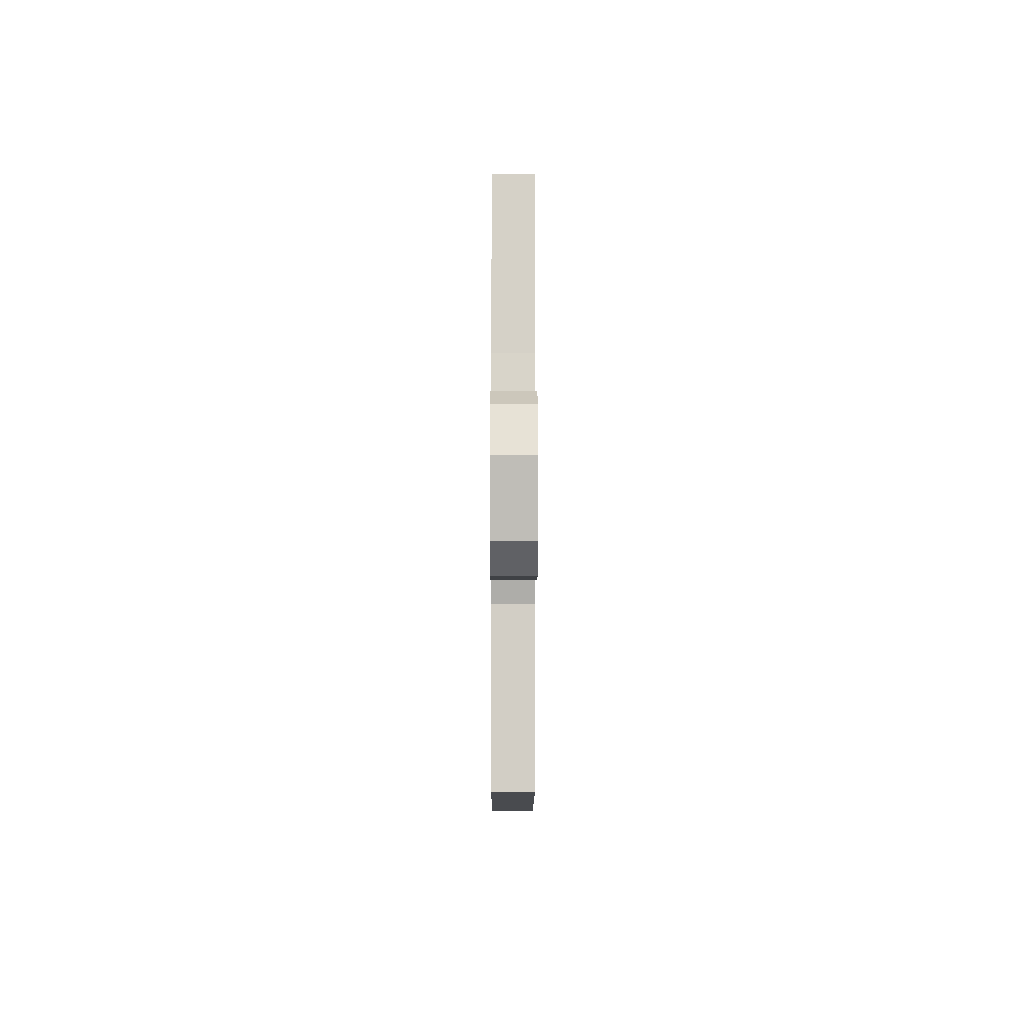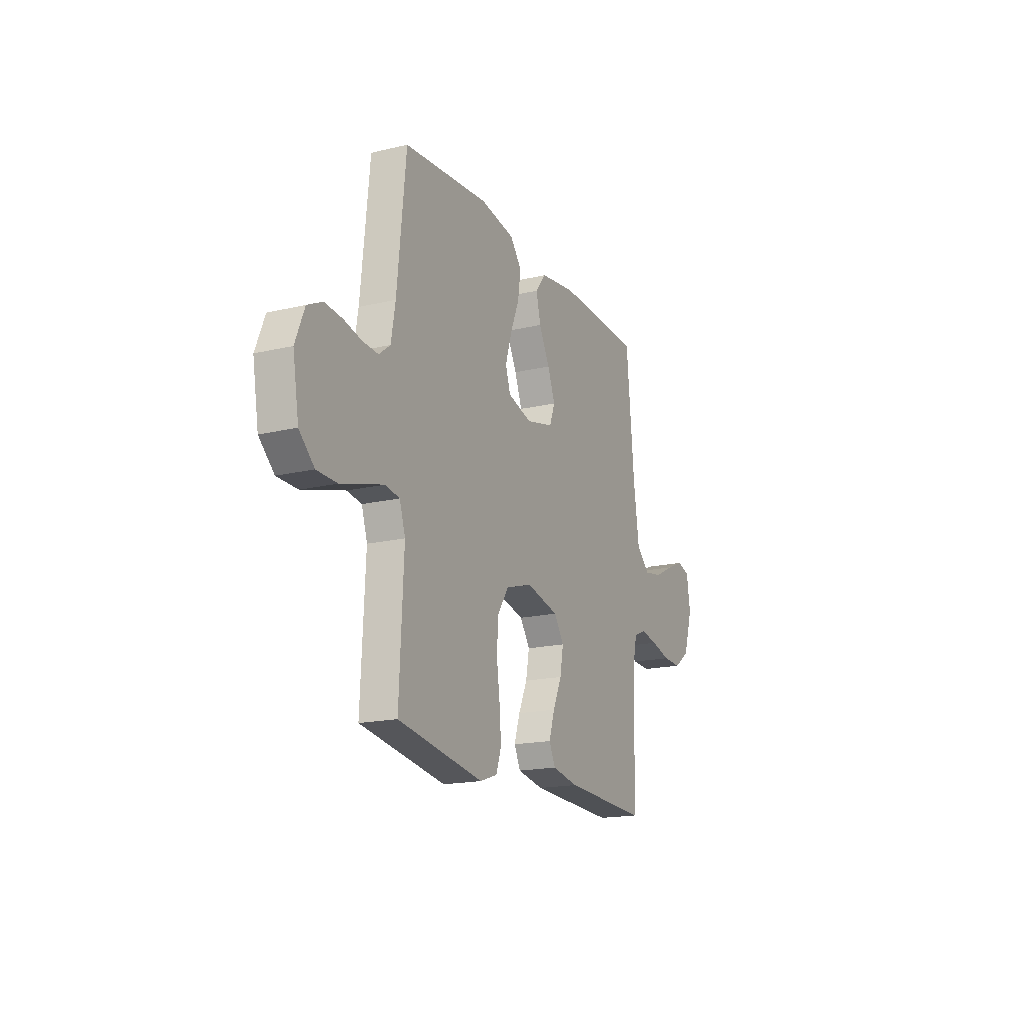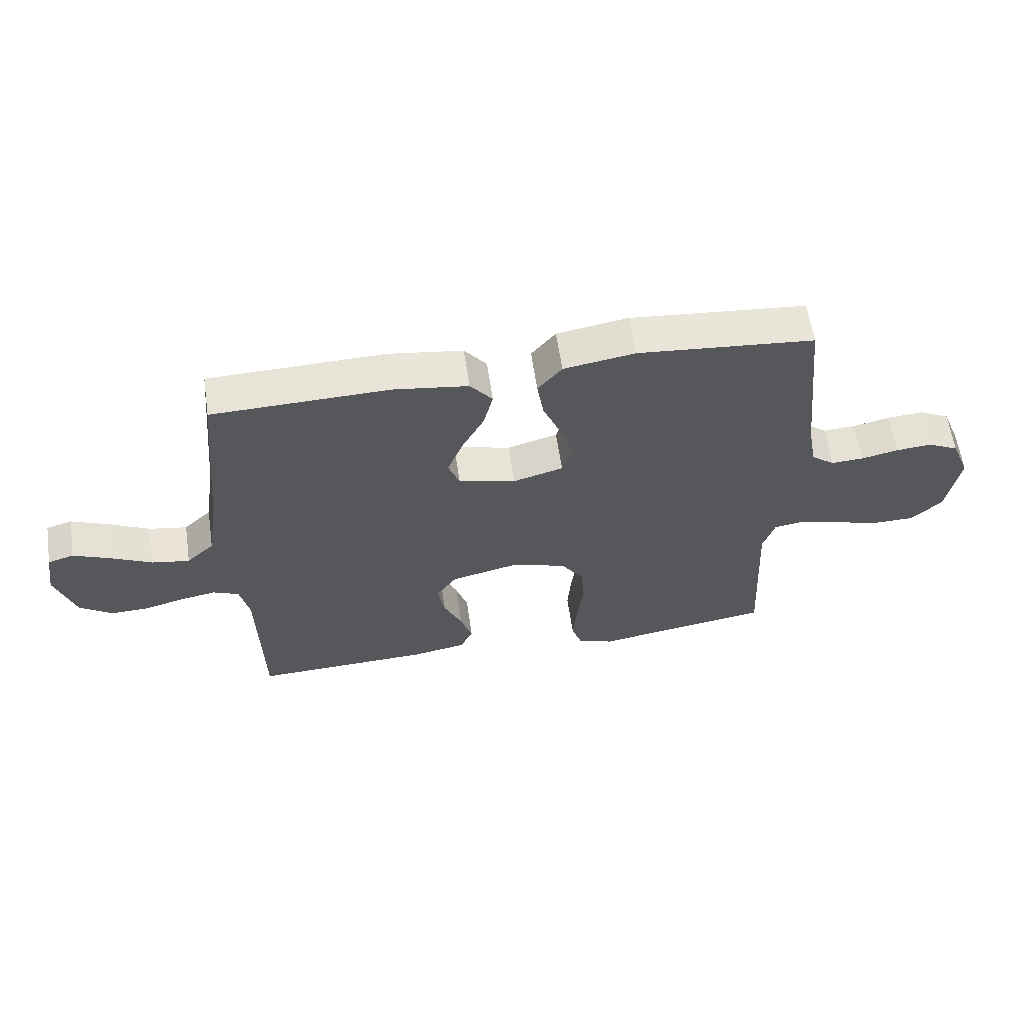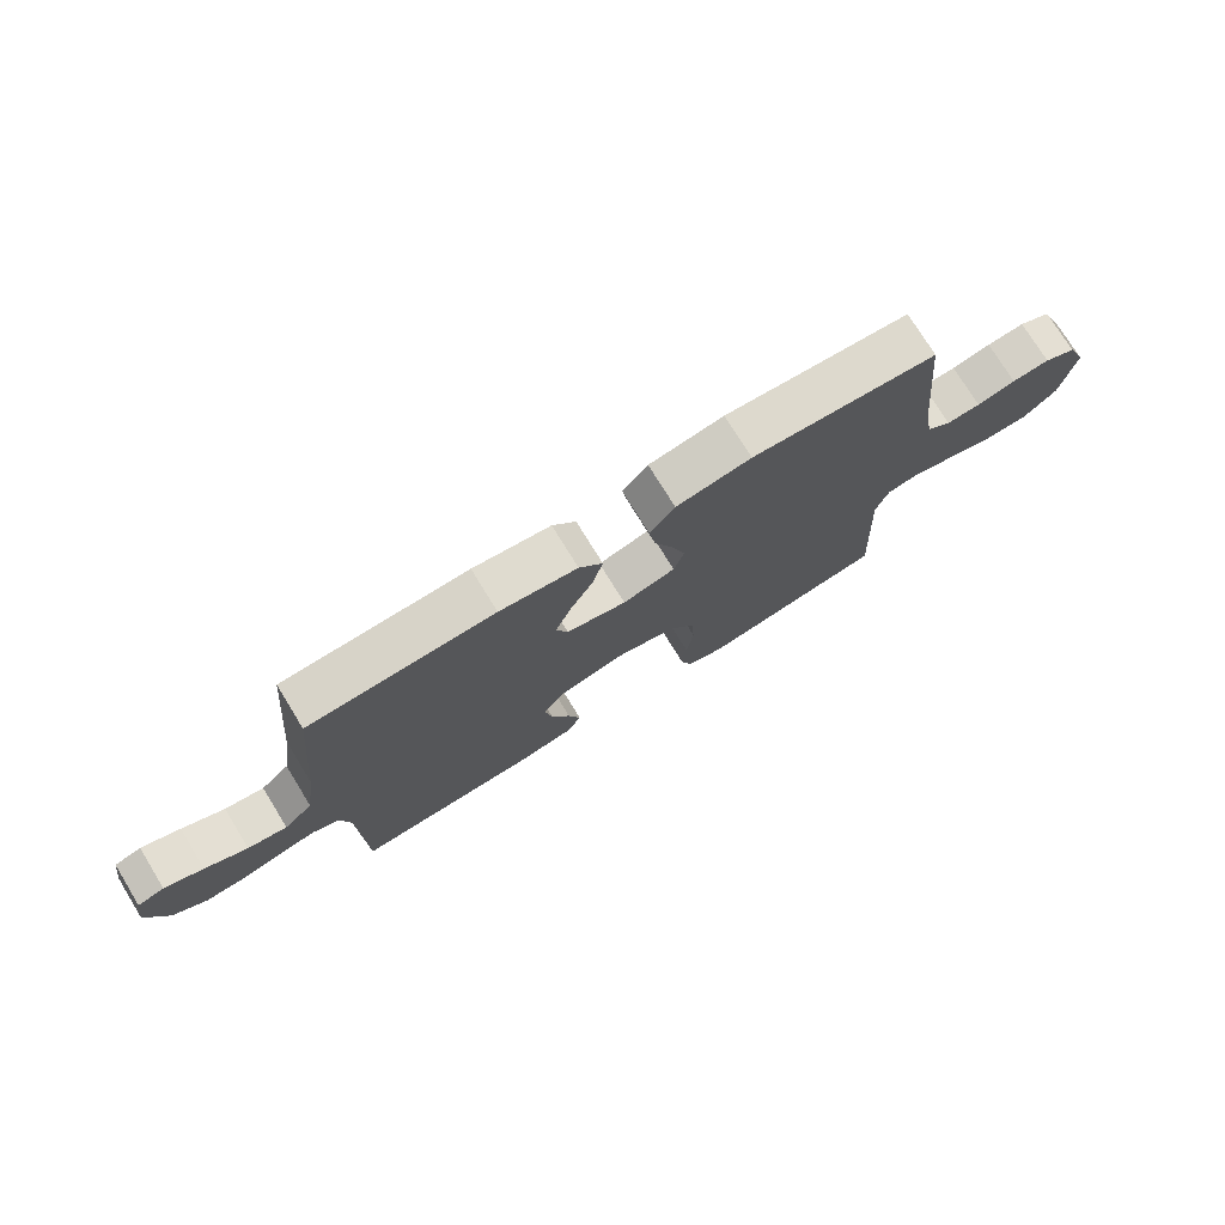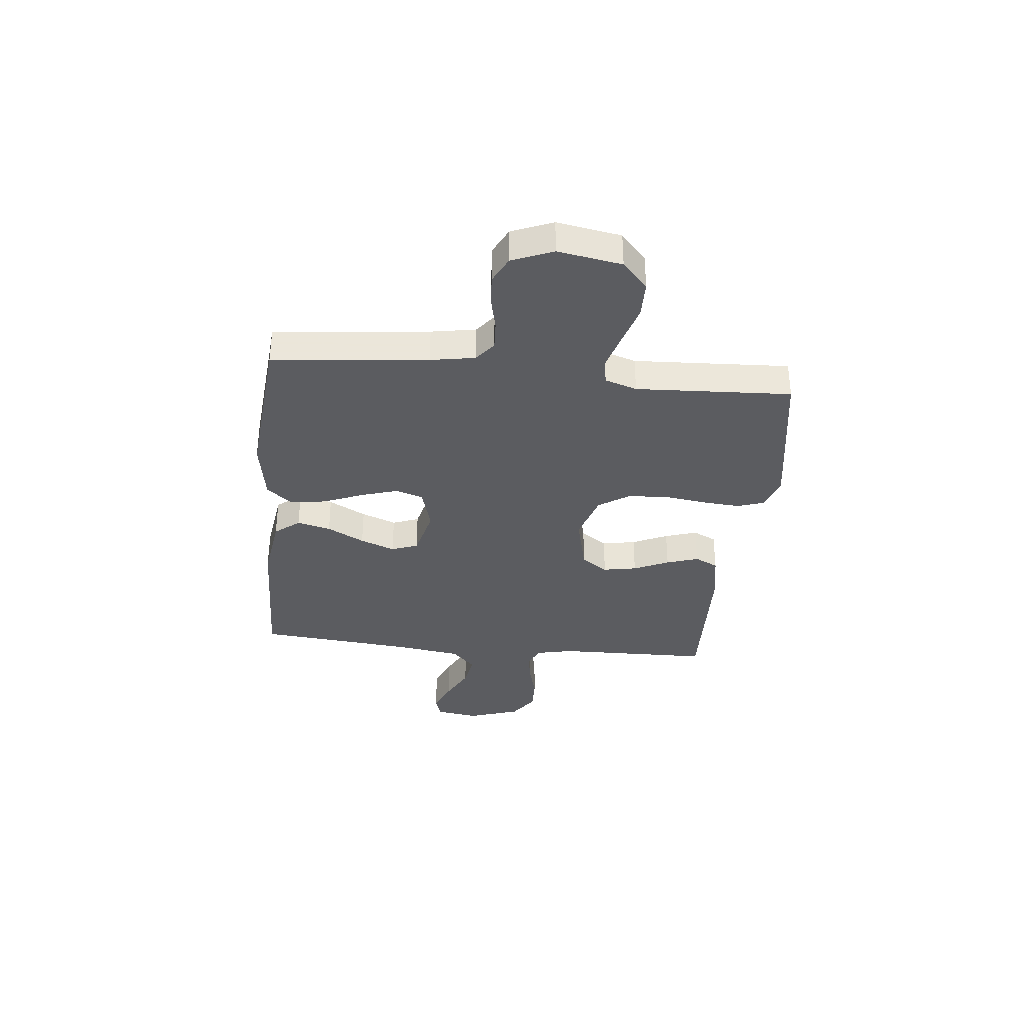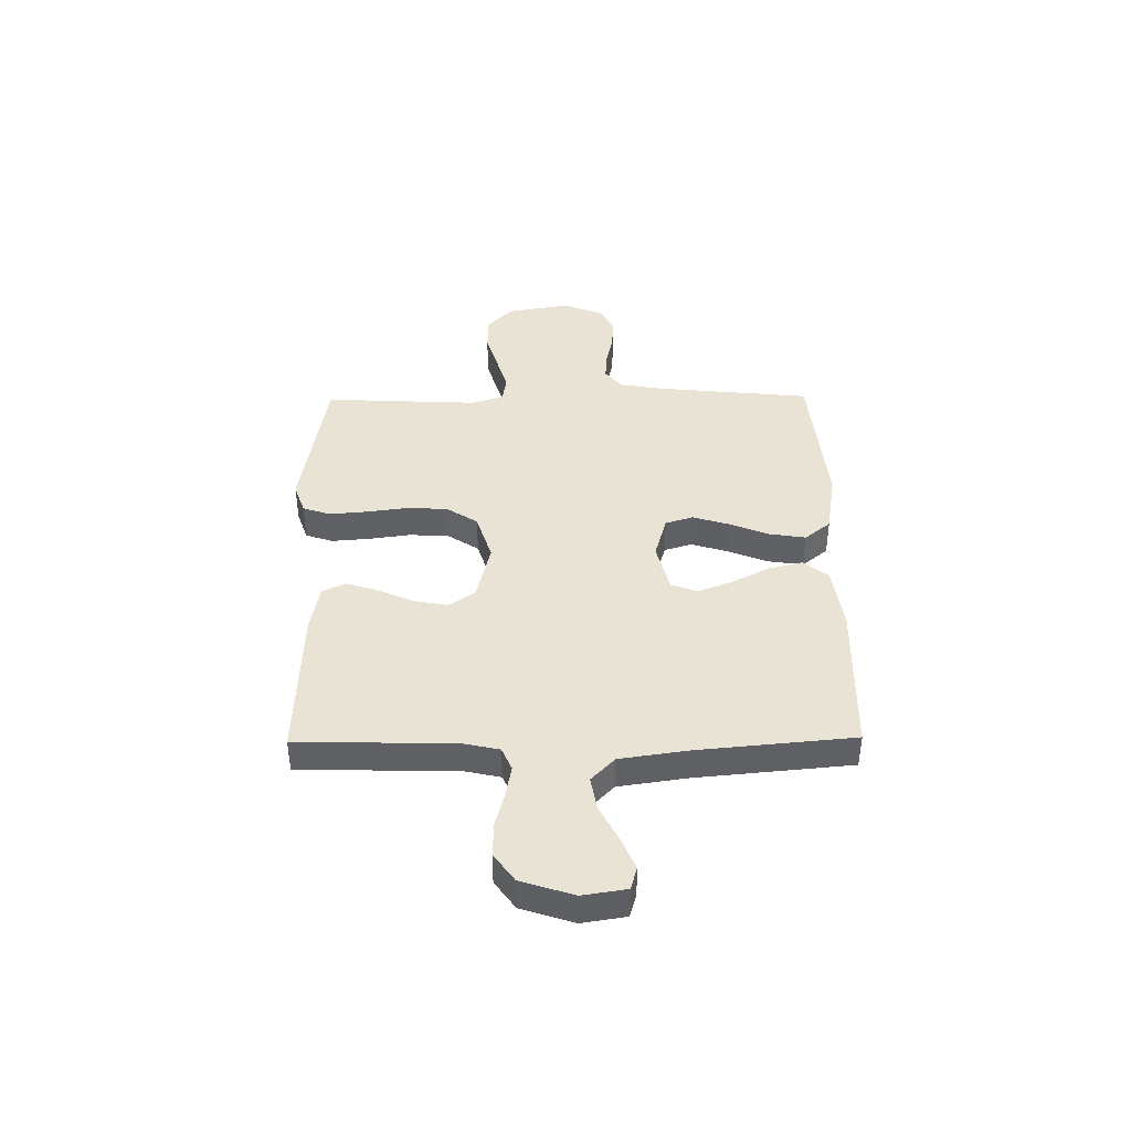
<metadata>
{"format":"obj","ext":"obj","renderer":"f3d","projection":"perspective","resolution":1024,"background":"white","views":[{"elev":-4.9,"azim":89.8,"up":"+Z"},{"elev":-17.7,"azim":115.0,"up":"+Z"},{"elev":60.7,"azim":-8.3,"up":"+Z"},{"elev":75.3,"azim":-31.6,"up":"+Z"},{"elev":-35.0,"azim":84.1,"up":"+Y"},{"elev":41.1,"azim":-90.7,"up":"+Y"}]}
</metadata>
<code>
v -0.5 0.07 0.5
v -0.2 0.07 0.508
v -0.074 0.07 0.49
v -0.036 0.07 0.442
v -0.052 0.07 0.377
v -0.09 0.07 0.305
v -0.116 0.07 0.238
v -0.097 0.07 0.187
v 0 0.07 0.163
v 0.085 0.07 0.187
v 0.102 0.07 0.24
v 0.08 0.07 0.311
v 0.049 0.07 0.387
v 0.038 0.07 0.457
v 0.079 0.07 0.507
v 0.2 0.07 0.527
v 0.5 0.07 0.5
v 0.531 0.07 0.2
v 0.546 0.07 0.114
v 0.586 0.07 0.083
v 0.641 0.07 0.086
v 0.704 0.07 0.1
v 0.765 0.07 0.105
v 0.817 0.07 0.079
v 0.849 0.07 0
v 0.828 0.07 -0.123
v 0.775 0.07 -0.172
v 0.704 0.07 -0.173
v 0.627 0.07 -0.15
v 0.556 0.07 -0.13
v 0.505 0.07 -0.138
v 0.485 0.07 -0.2
v 0.5 0.07 -0.5
v 0.2 0.07 -0.548
v 0.139 0.07 -0.527
v 0.121 0.07 -0.474
v 0.127 0.07 -0.4
v 0.138 0.07 -0.319
v 0.133 0.07 -0.242
v 0.094 0.07 -0.183
v 0 0.07 -0.154
v -0.114 0.07 -0.181
v -0.149 0.07 -0.232
v -0.137 0.07 -0.297
v -0.106 0.07 -0.365
v -0.086 0.07 -0.427
v -0.108 0.07 -0.472
v -0.2 0.07 -0.489
v -0.5 0.07 -0.5
v -0.506 0.07 -0.2
v -0.522 0.07 -0.128
v -0.566 0.07 -0.109
v -0.626 0.07 -0.12
v -0.694 0.07 -0.138
v -0.759 0.07 -0.14
v -0.814 0.07 -0.101
v -0.847 0.07 0
v -0.834 0.07 0.084
v -0.79 0.07 0.097
v -0.727 0.07 0.07
v -0.658 0.07 0.035
v -0.594 0.07 0.024
v -0.547 0.07 0.069
v -0.528 0.07 0.2
v -0.5 0 0.5
v -0.2 0 0.508
v -0.074 0 0.49
v -0.036 0 0.442
v -0.052 0 0.377
v -0.09 0 0.305
v -0.116 0 0.238
v -0.097 0 0.187
v 0 0 0.163
v 0.085 0 0.187
v 0.102 0 0.24
v 0.08 0 0.311
v 0.049 0 0.387
v 0.038 0 0.457
v 0.079 0 0.507
v 0.2 0 0.527
v 0.5 0 0.5
v 0.531 0 0.2
v 0.546 0 0.114
v 0.586 0 0.083
v 0.641 0 0.086
v 0.704 0 0.1
v 0.765 0 0.105
v 0.817 0 0.079
v 0.849 0 0
v 0.828 0 -0.123
v 0.775 0 -0.172
v 0.704 0 -0.173
v 0.627 0 -0.15
v 0.556 0 -0.13
v 0.505 0 -0.138
v 0.485 0 -0.2
v 0.5 0 -0.5
v 0.2 0 -0.548
v 0.139 0 -0.527
v 0.121 0 -0.474
v 0.127 0 -0.4
v 0.138 0 -0.319
v 0.133 0 -0.242
v 0.094 0 -0.183
v 0 0 -0.154
v -0.114 0 -0.181
v -0.149 0 -0.232
v -0.137 0 -0.297
v -0.106 0 -0.365
v -0.086 0 -0.427
v -0.108 0 -0.472
v -0.2 0 -0.489
v -0.5 0 -0.5
v -0.506 0 -0.2
v -0.522 0 -0.128
v -0.566 0 -0.109
v -0.626 0 -0.12
v -0.694 0 -0.138
v -0.759 0 -0.14
v -0.814 0 -0.101
v -0.847 0 0
v -0.834 0 0.084
v -0.79 0 0.097
v -0.727 0 0.07
v -0.658 0 0.035
v -0.594 0 0.024
v -0.547 0 0.069
v -0.528 0 0.2
f 58 59 60 61
f 56 57 58 61
f 56 61 62
f 53 54 55 56
f 52 53 56 62
f 51 52 62 63
f 47 48 49 50
f 44 45 46 47
f 43 44 47 50
f 42 43 50 51
f 35 36 37 38
f 33 34 35 38
f 32 33 38 39
f 31 32 39 40
f 26 27 28 29
f 26 29 30
f 25 26 30
f 21 22 23 24
f 20 21 24 25
f 15 16 17 18
f 15 18 19
f 12 13 14 15
f 11 12 15 19
f 10 11 19 20
f 3 4 5 6
f 3 6 7
f 64 1 2 3
f 64 3 7
f 63 64 7 8
f 41 42 51 63
f 41 63 8 9
f 30 31 40 41
f 20 25 30 41
f 9 10 20 41
f 125 124 123 122
f 125 122 121 120
f 126 125 120
f 120 119 118 117
f 126 120 117 116
f 127 126 116 115
f 114 113 112 111
f 111 110 109 108
f 114 111 108 107
f 115 114 107 106
f 102 101 100 99
f 102 99 98 97
f 103 102 97 96
f 104 103 96 95
f 93 92 91 90
f 94 93 90
f 94 90 89
f 88 87 86 85
f 89 88 85 84
f 82 81 80 79
f 83 82 79
f 79 78 77 76
f 83 79 76 75
f 84 83 75 74
f 70 69 68 67
f 71 70 67
f 67 66 65 128
f 71 67 128
f 72 71 128 127
f 127 115 106 105
f 73 72 127 105
f 105 104 95 94
f 105 94 89 84
f 105 84 74 73
f 1 65 66 2
f 2 66 67 3
f 3 67 68 4
f 4 68 69 5
f 5 69 70 6
f 6 70 71 7
f 7 71 72 8
f 8 72 73 9
f 9 73 74 10
f 10 74 75 11
f 11 75 76 12
f 12 76 77 13
f 13 77 78 14
f 14 78 79 15
f 15 79 80 16
f 16 80 81 17
f 17 81 82 18
f 18 82 83 19
f 19 83 84 20
f 20 84 85 21
f 21 85 86 22
f 22 86 87 23
f 23 87 88 24
f 24 88 89 25
f 25 89 90 26
f 26 90 91 27
f 27 91 92 28
f 28 92 93 29
f 29 93 94 30
f 30 94 95 31
f 31 95 96 32
f 32 96 97 33
f 33 97 98 34
f 34 98 99 35
f 35 99 100 36
f 36 100 101 37
f 37 101 102 38
f 38 102 103 39
f 39 103 104 40
f 40 104 105 41
f 41 105 106 42
f 42 106 107 43
f 43 107 108 44
f 44 108 109 45
f 45 109 110 46
f 46 110 111 47
f 47 111 112 48
f 48 112 113 49
f 49 113 114 50
f 50 114 115 51
f 51 115 116 52
f 52 116 117 53
f 53 117 118 54
f 54 118 119 55
f 55 119 120 56
f 56 120 121 57
f 57 121 122 58
f 58 122 123 59
f 59 123 124 60
f 60 124 125 61
f 61 125 126 62
f 62 126 127 63
f 63 127 128 64
f 64 128 65 1

</code>
